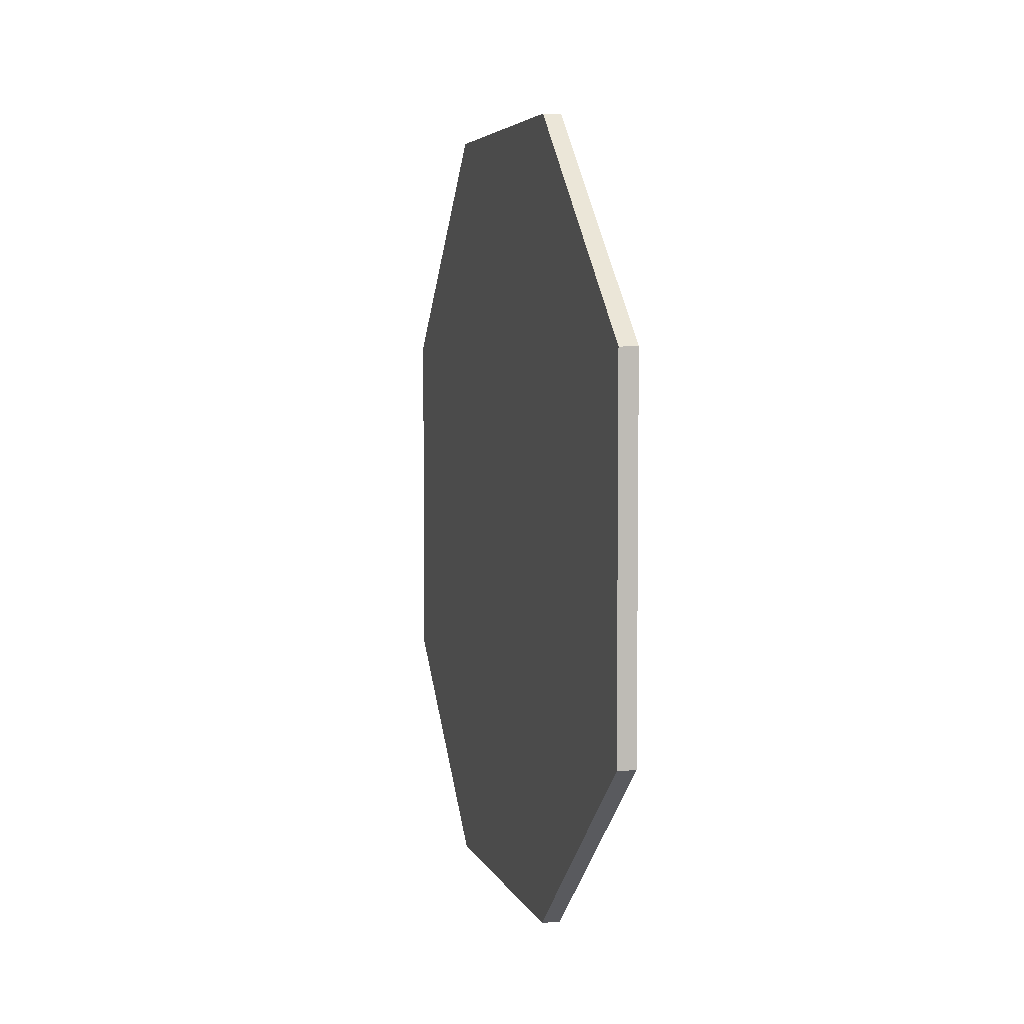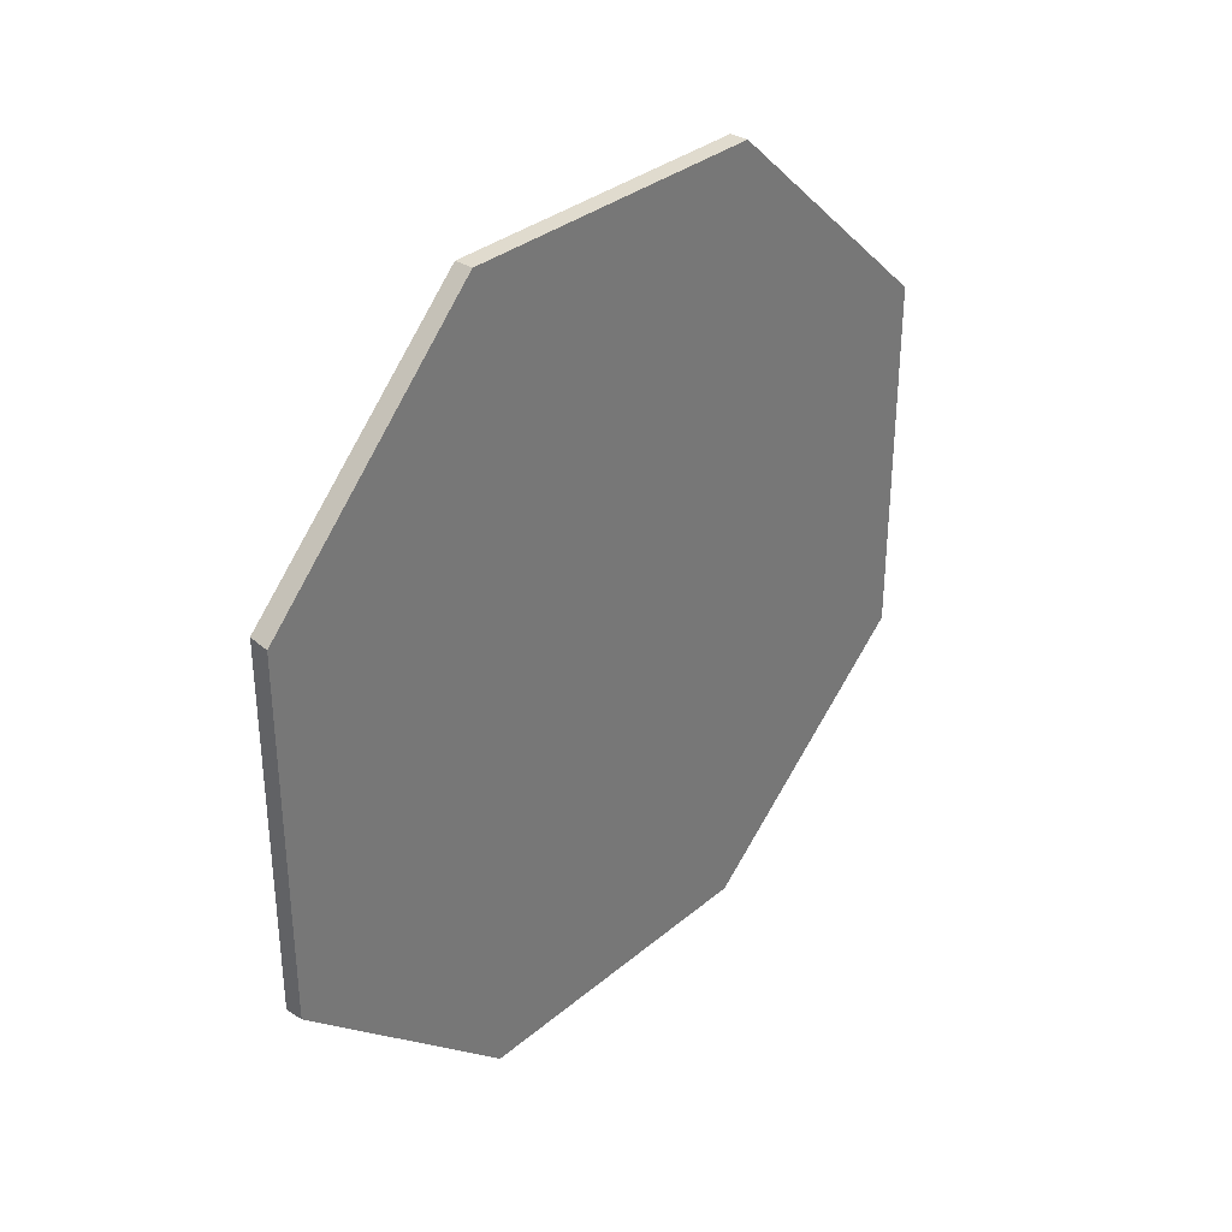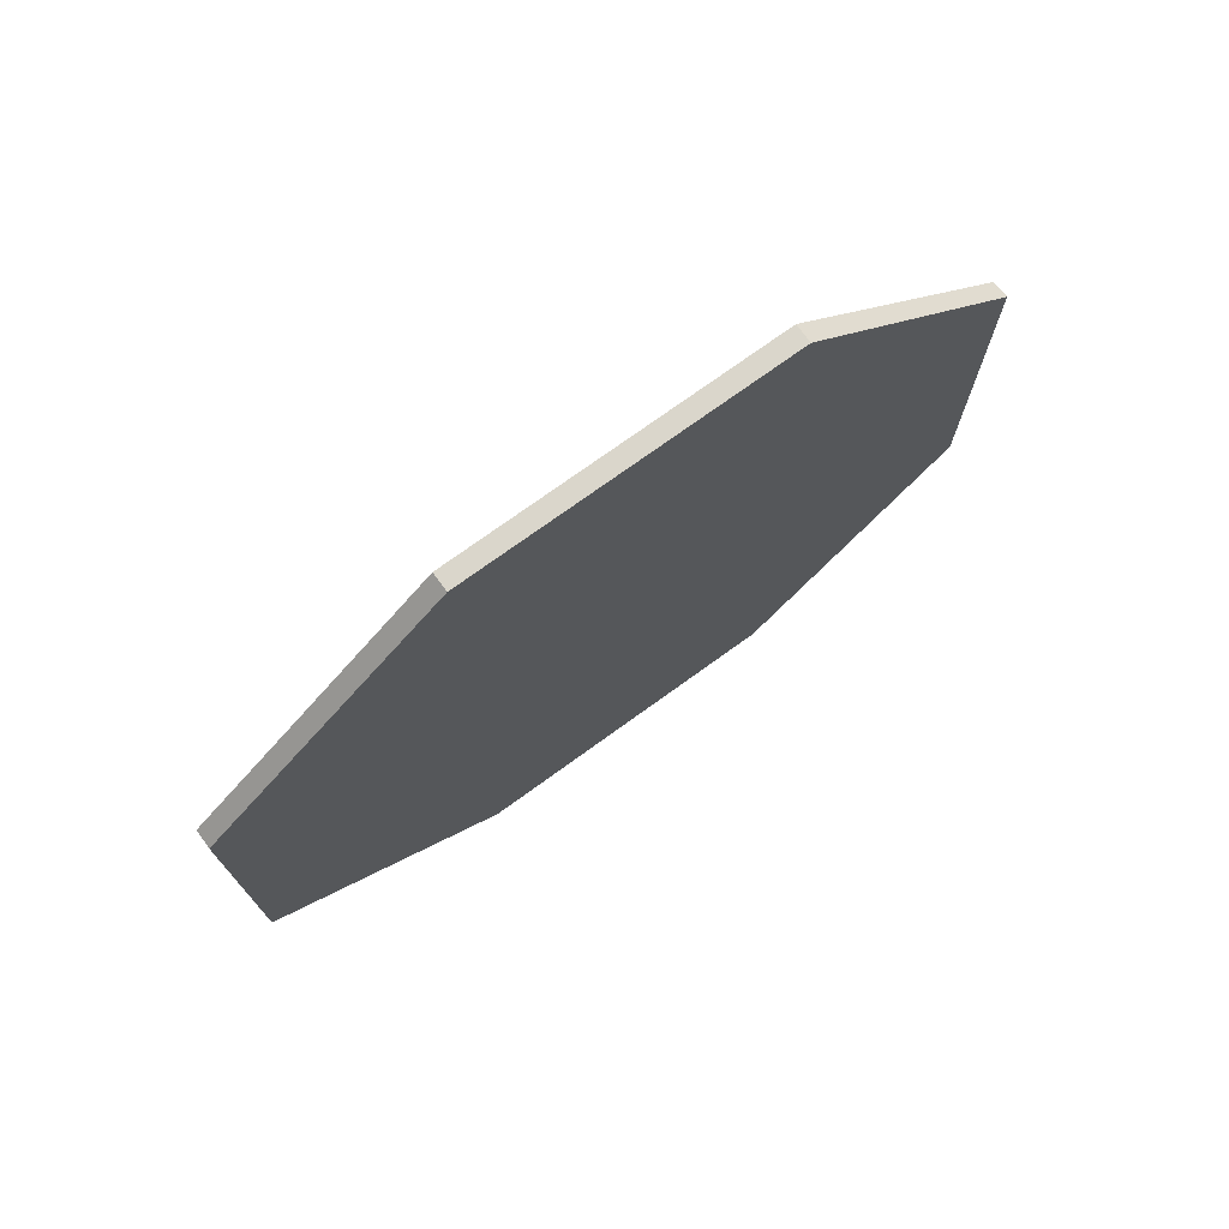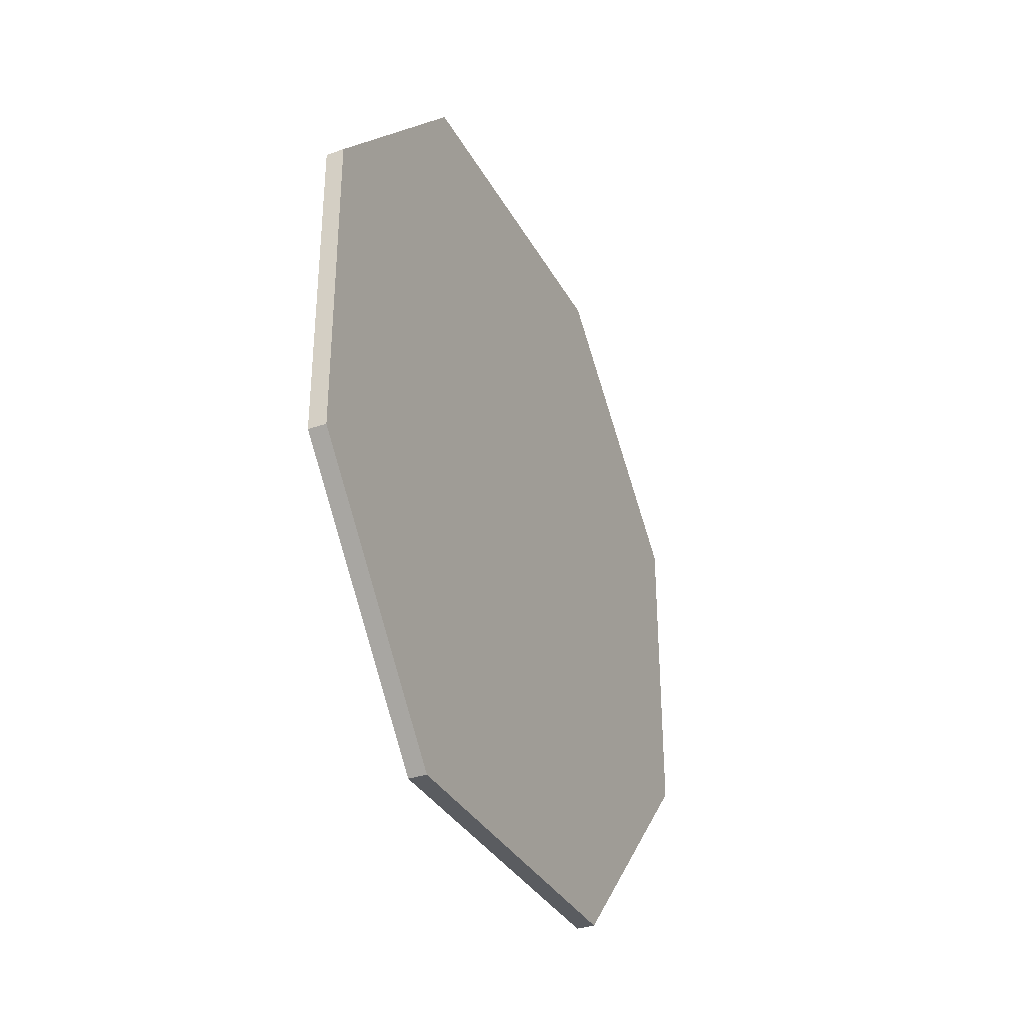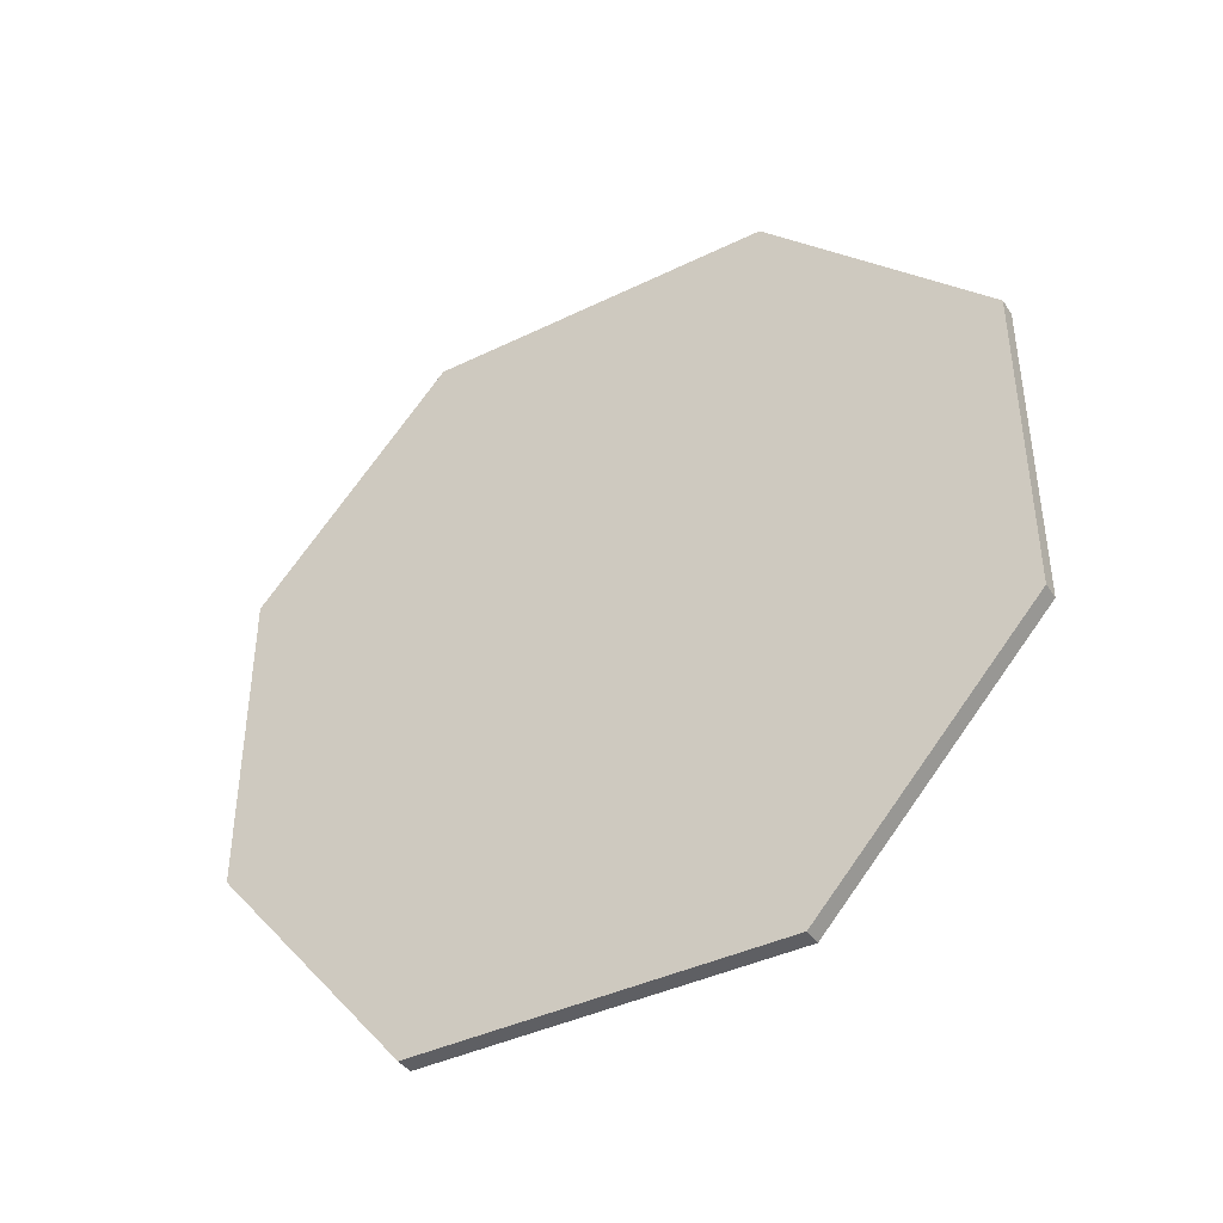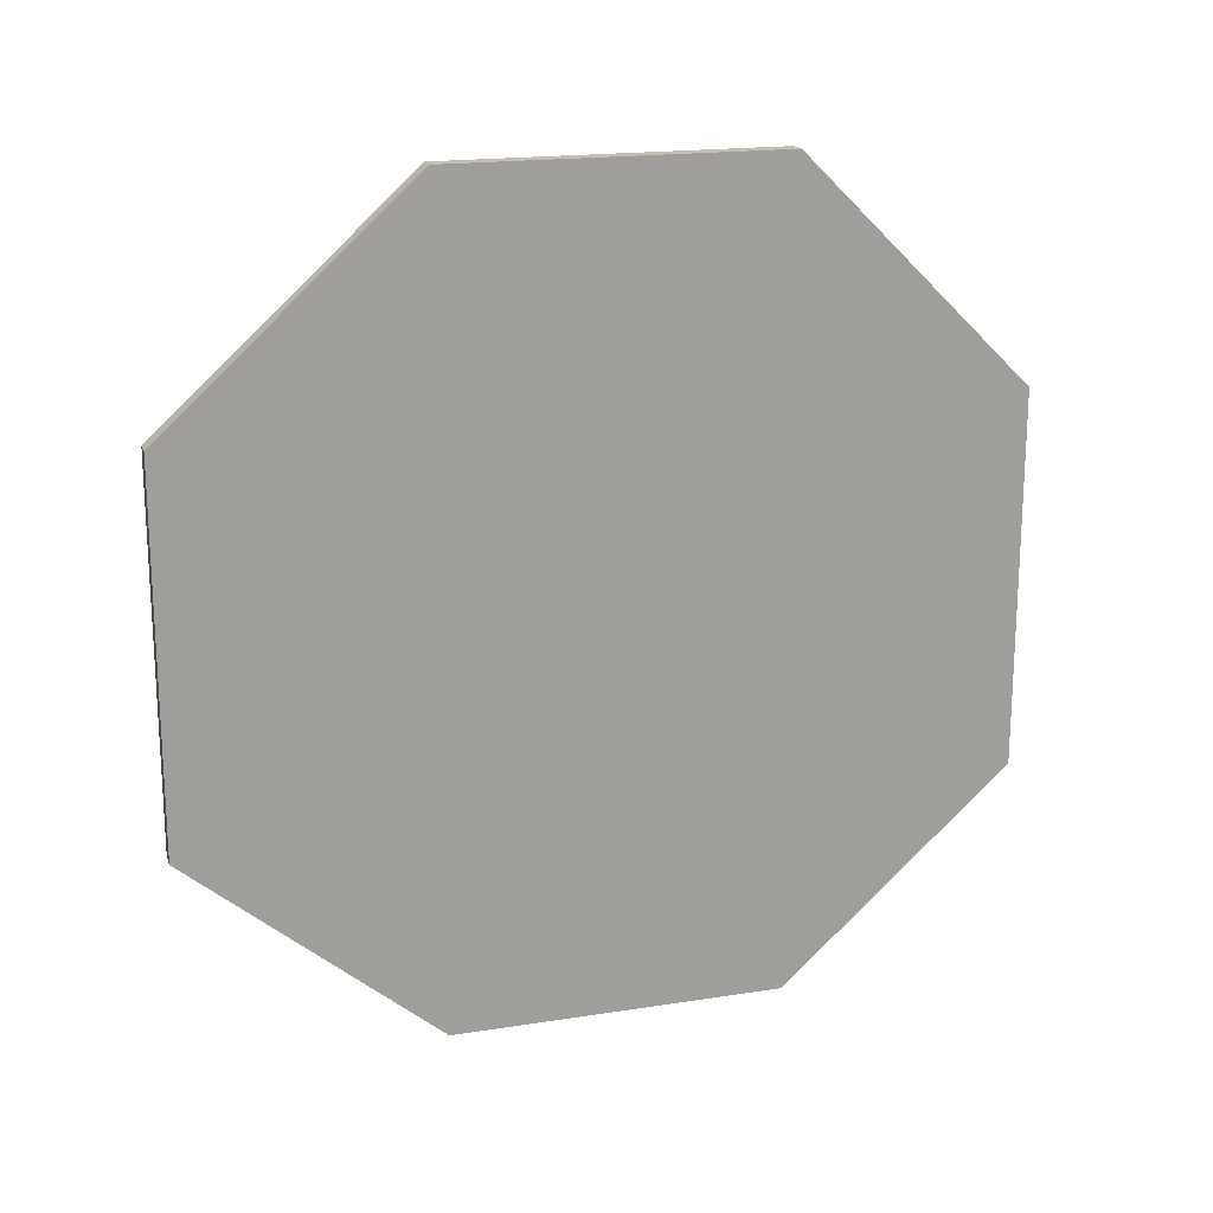
<metadata>
{"format":"obj","ext":"obj","renderer":"f3d","projection":"perspective","resolution":1024,"background":"white","views":[{"elev":4.8,"azim":-14.6,"up":"+Z"},{"elev":33.4,"azim":-138.6,"up":"+Z"},{"elev":74.0,"azim":54.1,"up":"+Z"},{"elev":-34.0,"azim":-154.9,"up":"+Y"},{"elev":-40.6,"azim":-59.2,"up":"+Y"},{"elev":18.4,"azim":73.2,"up":"+Z"}]}
</metadata>
<code>
o Cube_Cube.002
v 0.1285 3.195 0.44
v 0.1285 5.195 0.4283
v 0.1285 3.195 -0.4892
v 0.1285 5.195 -0.4851
v 0.1746 3.195 0.44
v 0.1746 5.195 0.4378
v 0.1746 3.195 -0.4892
v 0.1746 5.195 -0.4855
v 0.1285 4.195 1
v 0.1285 4.195 -1
v 0.1746 4.195 -1
v 0.1746 4.195 1
v 0.1285 3.195 0
v 0.1285 5.195 0
v 0.1746 3.195 0
v 0.1746 5.195 0
v 0.1746 4.195 0
v 0.1285 4.195 0
v 0.1285 3.809 -1
v 0.1746 3.809 -1
v 0.1746 3.809 1
v 0.1285 3.809 1
v 0.1285 3.695 0
v 0.1746 3.695 0
v 0.1285 4.625 1
v 0.1285 4.625 -1
v 0.1746 4.625 -1
v 0.1746 4.625 1
v 0.1746 4.695 0
v 0.1285 4.695 0
f 30 14 4 26
f 26 4 8 27
f 29 16 6 28
f 28 6 2 25
f 13 15 5 1
f 16 14 2 6
f 21 12 9 22
f 24 17 12 21
f 19 10 11 20
f 23 18 10 19
f 22 9 18 23
f 20 11 17 24
f 8 4 14 16
f 3 7 15 13
f 27 8 16 29
f 25 2 14 30
f 7 20 24 15
f 1 22 23 13
f 13 23 19 3
f 3 19 20 7
f 15 24 21 5
f 5 21 22 1
f 9 25 30 18
f 11 27 29 17
f 12 28 25 9
f 17 29 28 12
f 10 26 27 11
f 18 30 26 10

</code>
